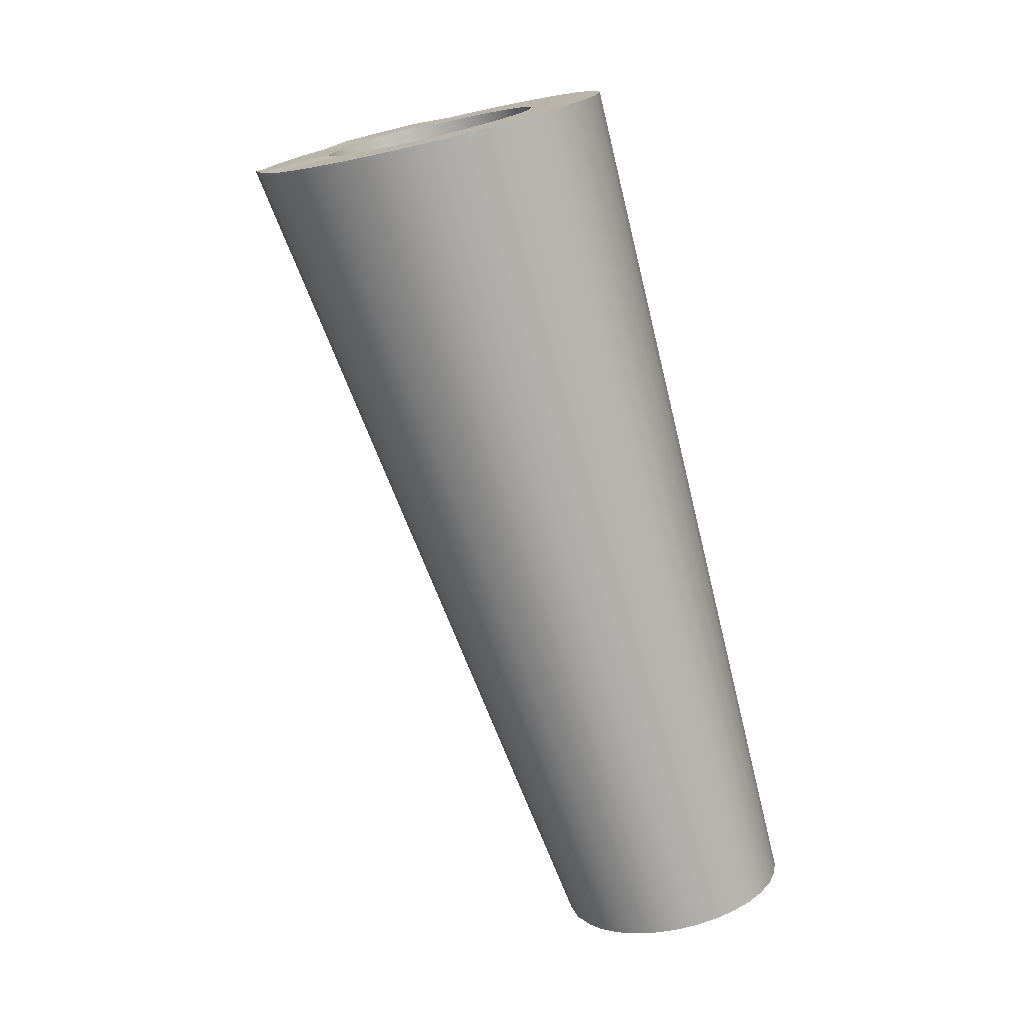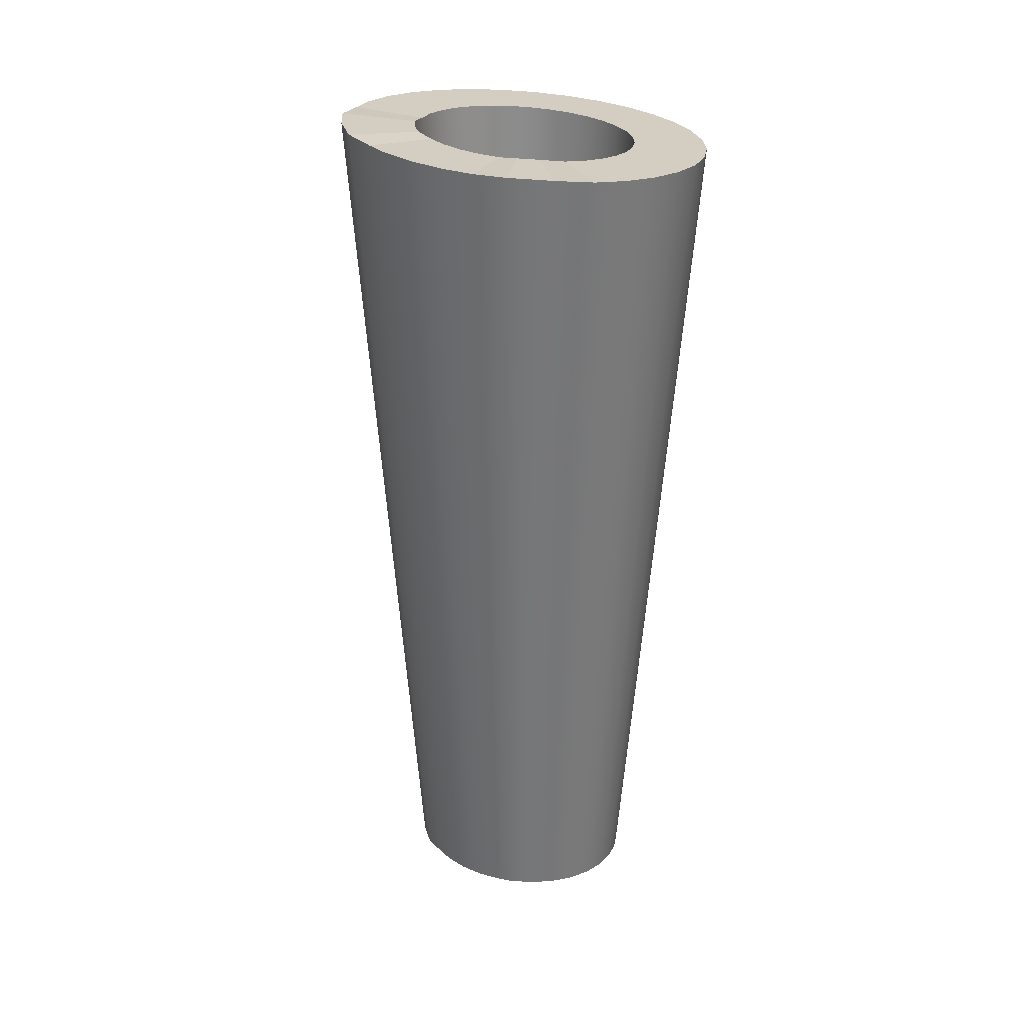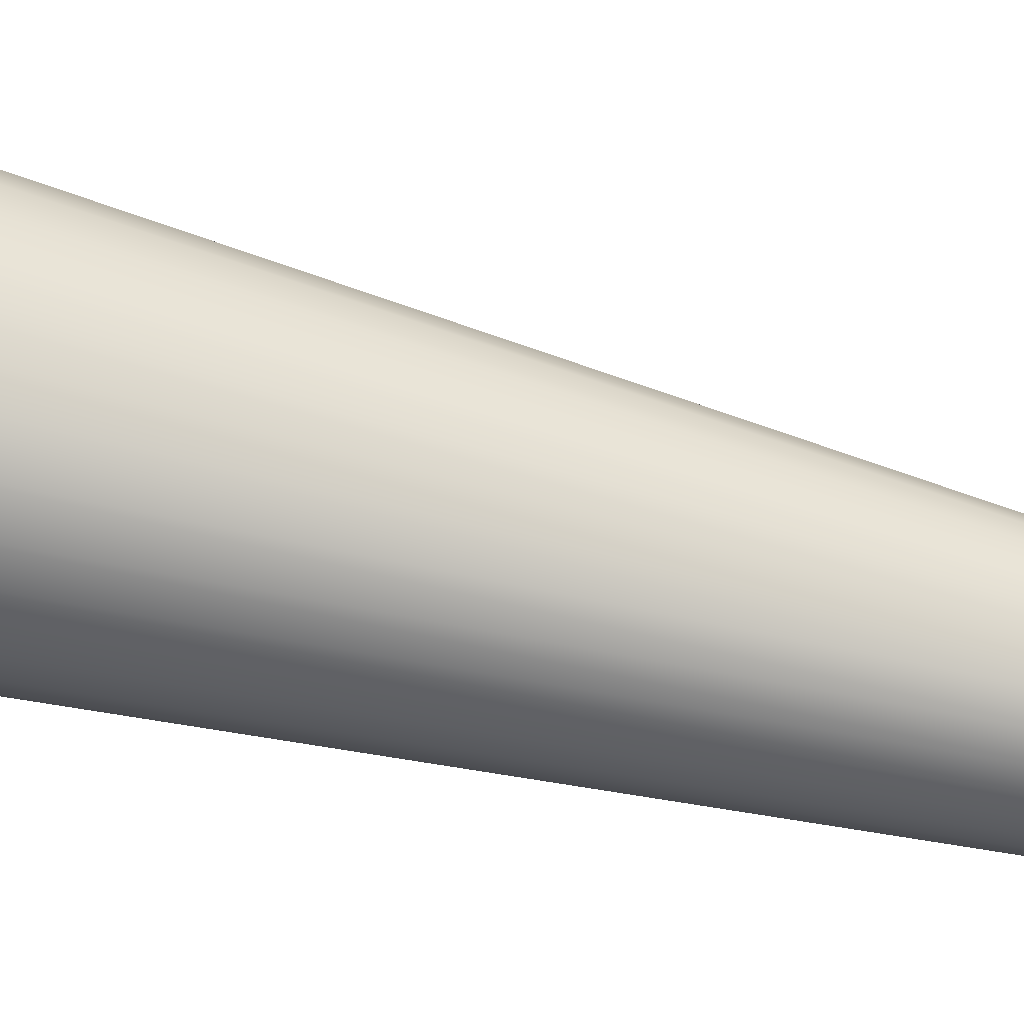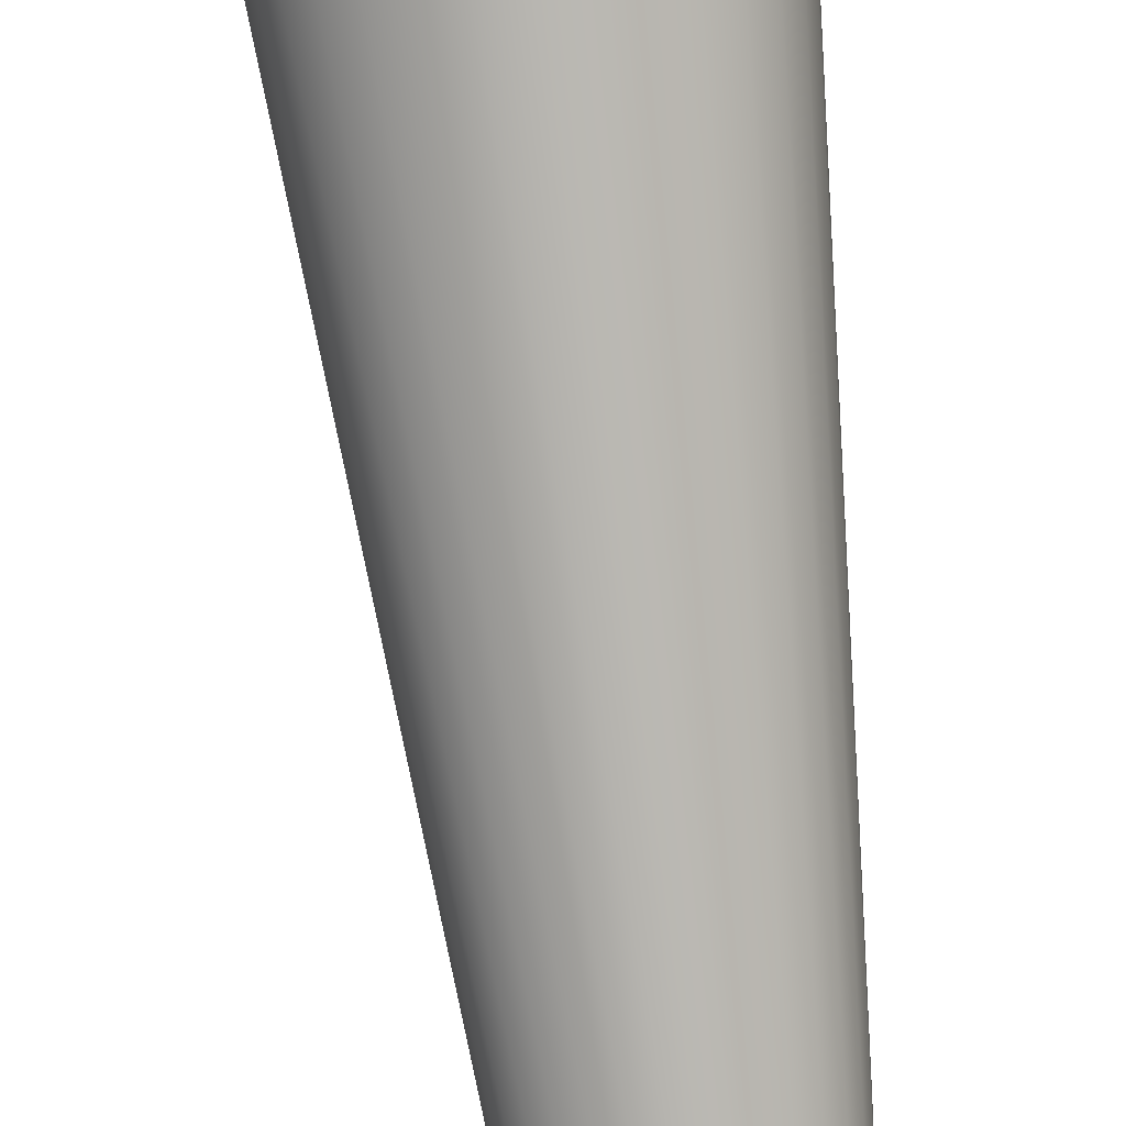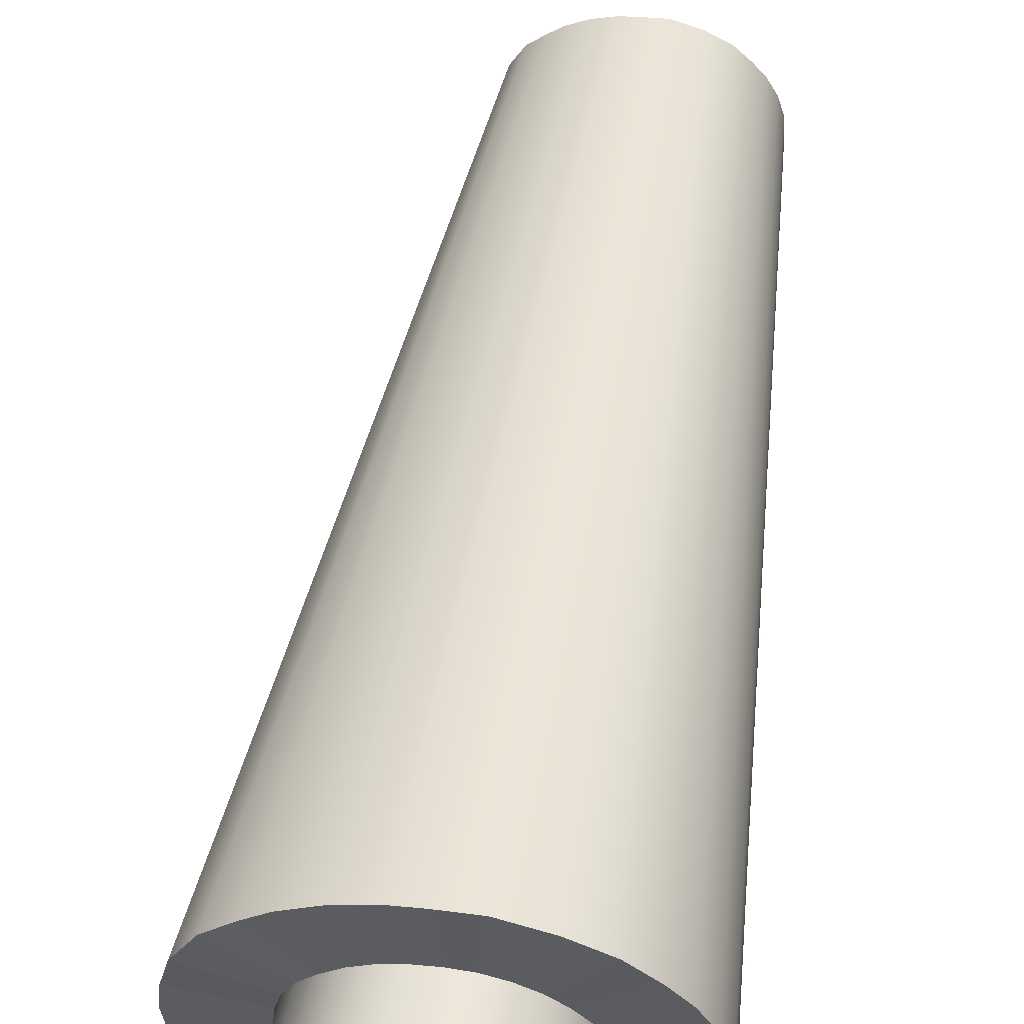
<metadata>
{"format":"obj","ext":"obj","renderer":"f3d","projection":"perspective","resolution":1024,"background":"white","views":[{"elev":7.5,"azim":-41.3,"up":"+Z"},{"elev":10.6,"azim":-121.6,"up":"+Z"},{"elev":77.4,"azim":86.4,"up":"+Y"},{"elev":-76.4,"azim":-8.2,"up":"+Y"},{"elev":58.5,"azim":-6.0,"up":"+Y"}]}
</metadata>
<code>
g Cylinder
v -0.006552 0.01792 0.007915
v 0.007817 0.004219 -0.04654
v 0.008928 0.004334 -0.04626
v -0.008308 0.01774 0.007477
v 0.006433 0.003785 -0.04686
v -0.01049 0.01705 0.00696
v 0.005154 0.003083 -0.04715
v -0.01252 0.01594 0.006512
v 0.004234 0.002312 -0.04733
v -0.01397 0.01473 0.006215
v 0.003198 0.001433 -0.04747
v -0.01561 0.01334 0.006008
v 0.002325 -0.0002098 -0.04759
v -0.01699 0.01074 0.005815
v 0.001957 -0.001842 -0.04766
v -0.01757 0.008164 0.0057
v 0.001808 -0.003218 -0.04761
v -0.0178 0.005989 0.005773
v 0.00193 -0.004695 -0.04749
v -0.01761 0.003655 0.005966
v 0.00233 -0.006114 -0.0473
v -0.01698 0.001413 0.006265
v 0.002992 -0.007422 -0.04705
v -0.01593 -0.0006527 0.00666
v 0.003891 -0.008567 -0.04675
v -0.01451 -0.002462 0.007134
v 0.004993 -0.009506 -0.04641
v -0.01277 -0.003946 0.007671
v 0.006254 -0.0102 -0.04605
v -0.01078 -0.005047 0.008248
v 0.007627 -0.01063 -0.04567
v -0.008608 -0.005723 0.008844
v 0.009059 -0.01077 -0.0453
v -0.006346 -0.005948 0.009436
v -0.006346 -0.005948 0.009436
v 0.01049 -0.01062 -0.04494
v 0.009059 -0.01077 -0.0453
v -0.004078 -0.005714 0.01
v 0.01188 -0.01019 -0.04461
v -0.001891 -0.005028 0.01052
v 0.01316 -0.009489 -0.04433
v 0.0001299 -0.003919 0.01097
v 0.01428 -0.008545 -0.0441
v 0.001908 -0.002428 0.01133
v 0.01521 -0.007396 -0.04393
v 0.003375 -0.000612 0.01159
v 0.01591 -0.006086 -0.04383
v 0.004474 0.001458 0.01175
v 0.01634 -0.004665 -0.04381
v 0.005164 0.003704 0.01178
v 0.0165 -0.003187 -0.04386
v 0.005417 0.006038 0.0117
v 0.01638 -0.001711 -0.04398
v 0.005223 0.008371 0.01151
v 0.01598 -0.0002915 -0.04417
v 0.004591 0.01061 0.01121
v 0.01532 0.001016 -0.04442
v 0.003545 0.01268 0.01082
v 0.01454 0.002002 -0.04468
v 0.002322 0.01424 0.01041
v 0.01346 0.003202 -0.04495
v 0.0006158 0.01613 0.009982
v 0.01203 0.003997 -0.04537
v -0.001659 0.01739 0.009323
v 0.01034 0.004524 -0.04583
v -0.004328 0.01822 0.00859
v 0.008928 0.004334 -0.04626
v -0.006552 0.01792 0.007915
v -0.006102 0.01319 0.008321
v 0.009213 0.001341 -0.046
v 0.008352 0.001252 -0.04622
v -0.007463 0.01305 0.007982
v 0.007521 0.0009916 -0.04641
v -0.008775 0.01264 0.007671
v 0.006753 0.0005701 -0.04658
v -0.009988 0.01197 0.007402
v 0.006078 3.585e-06 -0.04672
v -0.01106 0.01108 0.007185
v 0.005489 -0.0004863 -0.04676
v -0.01199 0.01031 0.00712
v 0.005072 -0.001273 -0.04682
v -0.01265 0.009063 0.007027
v 0.004841 -0.002326 -0.04689
v -0.01301 0.007399 0.006911
v 0.004745 -0.003212 -0.04686
v -0.01316 0.005998 0.006959
v 0.004819 -0.004099 -0.04679
v -0.01305 0.004598 0.007075
v 0.005059 -0.00495 -0.04668
v -0.01267 0.003252 0.007254
v 0.005456 -0.005735 -0.04653
v -0.01204 0.002012 0.007491
v 0.005996 -0.006423 -0.04635
v -0.01119 0.000926 0.007776
v 0.006657 -0.006986 -0.04614
v -0.01014 3.534e-05 0.008098
v 0.007414 -0.007405 -0.04592
v -0.008945 -0.0006256 0.008444
v 0.008238 -0.007661 -0.0457
v -0.007643 -0.001031 0.008802
v 0.009097 -0.007747 -0.04547
v -0.006285 -0.001166 0.009157
v -0.006285 -0.001166 0.009157
v 0.009097 -0.007747 -0.04547
v 0.009959 -0.007658 -0.04526
v -0.004924 -0.001026 0.009496
v 0.01079 -0.007397 -0.04506
v -0.003611 -0.0006143 0.009807
v 0.01156 -0.006976 -0.04489
v -0.002398 5.168e-05 0.01008
v 0.01223 -0.006409 -0.04475
v -0.001331 0.0009468 0.01029
v 0.01279 -0.00572 -0.04465
v -0.0004501 0.002037 0.01045
v 0.01321 -0.004933 -0.04459
v 0.0002097 0.003279 0.01054
v 0.01347 -0.00408 -0.04458
v 0.0006234 0.004627 0.01057
v 0.01357 -0.003194 -0.04461
v 0.0007752 0.006028 0.01052
v 0.01349 -0.002307 -0.04468
v 0.0006592 0.007428 0.0104
v 0.01325 -0.001455 -0.0448
v 0.0002799 0.008774 0.01022
v 0.01285 -0.0006707 -0.04495
v -0.0003482 0.01001 0.009987
v 0.01232 1.674e-05 -0.04513
v -0.001201 0.0111 0.009702
v 0.01162 0.0007803 -0.04527
v -0.002295 0.01231 0.009473
v 0.01087 0.001199 -0.04549
v -0.003491 0.01297 0.009127
v 0.01004 0.001455 -0.04572
v -0.004793 0.01337 0.008769
v 0.009213 0.001341 -0.046
v -0.006102 0.01319 0.008321
v -0.006102 0.01319 0.008321
v -0.008308 0.01774 0.007477
v -0.006552 0.01792 0.007915
v -0.007463 0.01305 0.007982
v -0.01049 0.01705 0.00696
v -0.008775 0.01264 0.007671
v -0.01252 0.01594 0.006512
v -0.009988 0.01197 0.007402
v -0.01397 0.01473 0.006215
v -0.01106 0.01108 0.007185
v 0.008352 0.001252 -0.04622
v 0.009213 0.001341 -0.046
v 0.008928 0.004334 -0.04626
v 0.007817 0.004219 -0.04654
v 0.007521 0.0009916 -0.04641
v 0.006433 0.003785 -0.04686
v 0.006753 0.0005701 -0.04658
v 0.005154 0.003083 -0.04715
v 0.006078 3.585e-06 -0.04672
v 0.004234 0.002312 -0.04733
v -0.01301 0.007399 0.006911
v -0.0178 0.005989 0.005773
v -0.01757 0.008164 0.0057
v -0.01316 0.005998 0.006959
v -0.01761 0.003655 0.005966
v -0.01305 0.004598 0.007075
v -0.01698 0.001413 0.006265
v -0.01267 0.003252 0.007254
v -0.01593 -0.0006527 0.00666
v -0.01204 0.002012 0.007491
v -0.01451 -0.002462 0.007134
v -0.01119 0.000926 0.007776
v -0.01277 -0.003946 0.007671
v -0.01014 3.534e-05 0.008098
v -0.01078 -0.005047 0.008248
v -0.008945 -0.0006256 0.008444
v -0.008608 -0.005723 0.008844
v -0.007643 -0.001031 0.008802
v -0.006346 -0.005948 0.009436
v -0.006285 -0.001166 0.009157
v -0.004078 -0.005714 0.01
v -0.004924 -0.001026 0.009496
v -0.001891 -0.005028 0.01052
v -0.003611 -0.0006143 0.009807
v 0.0001299 -0.003919 0.01097
v -0.002398 5.168e-05 0.01008
v 0.001908 -0.002428 0.01133
v -0.001331 0.0009468 0.01029
v 0.003375 -0.000612 0.01159
v -0.0004501 0.002037 0.01045
v 0.004474 0.001458 0.01175
v 0.0002097 0.003279 0.01054
v 0.005164 0.003704 0.01178
v 0.0006234 0.004627 0.01057
v 0.005417 0.006038 0.0117
v 0.0007752 0.006028 0.01052
v 0.005223 0.008371 0.01151
v 0.0006592 0.007428 0.0104
v 0.004591 0.01061 0.01121
v 0.0002799 0.008774 0.01022
v 0.003545 0.01268 0.01082
v -0.0003482 0.01001 0.009987
v 0.002322 0.01424 0.01041
v -0.001201 0.0111 0.009702
v 0.004745 -0.003212 -0.04686
v 0.004841 -0.002326 -0.04689
v 0.001957 -0.001842 -0.04766
v 0.001808 -0.003218 -0.04761
v 0.004819 -0.004099 -0.04679
v 0.00193 -0.004695 -0.04749
v 0.005059 -0.00495 -0.04668
v 0.00233 -0.006114 -0.0473
v 0.005456 -0.005735 -0.04653
v 0.002992 -0.007422 -0.04705
v 0.005996 -0.006423 -0.04635
v 0.003891 -0.008567 -0.04675
v 0.006657 -0.006986 -0.04614
v 0.004993 -0.009506 -0.04641
v 0.007414 -0.007405 -0.04592
v 0.006254 -0.0102 -0.04605
v 0.008238 -0.007661 -0.0457
v 0.007627 -0.01063 -0.04567
v 0.009097 -0.007747 -0.04547
v 0.009059 -0.01077 -0.0453
v 0.009959 -0.007658 -0.04526
v 0.01049 -0.01062 -0.04494
v 0.01079 -0.007397 -0.04506
v 0.01188 -0.01019 -0.04461
v 0.01156 -0.006976 -0.04489
v 0.01316 -0.009489 -0.04433
v 0.01223 -0.006409 -0.04475
v 0.01428 -0.008545 -0.0441
v 0.01279 -0.00572 -0.04465
v 0.01521 -0.007396 -0.04393
v 0.01321 -0.004933 -0.04459
v 0.01591 -0.006086 -0.04383
v 0.01347 -0.00408 -0.04458
v 0.01634 -0.004665 -0.04381
v 0.01357 -0.003194 -0.04461
v 0.0165 -0.003187 -0.04386
v 0.01349 -0.002307 -0.04468
v 0.01638 -0.001711 -0.04398
v 0.01325 -0.001455 -0.0448
v 0.01598 -0.0002915 -0.04417
v 0.01285 -0.0006707 -0.04495
v 0.01532 0.001016 -0.04442
v 0.01232 1.674e-05 -0.04513
v 0.01454 0.002002 -0.04468
v -0.01106 0.01108 0.007185
v -0.01199 0.01031 0.00712
v -0.01561 0.01334 0.006008
v -0.01397 0.01473 0.006215
v 0.005489 -0.0004863 -0.04676
v 0.006078 3.585e-06 -0.04672
v 0.004234 0.002312 -0.04733
v 0.003198 0.001433 -0.04747
v -0.001201 0.0111 0.009702
v -0.002295 0.01231 0.009473
v 0.0006158 0.01613 0.009982
v 0.002322 0.01424 0.01041
v 0.01162 0.0007803 -0.04527
v 0.01232 1.674e-05 -0.04513
v 0.01454 0.002002 -0.04468
v 0.01346 0.003202 -0.04495
v -0.004793 0.01337 0.008769
v -0.006102 0.01319 0.008321
v -0.006552 0.01792 0.007915
v -0.004328 0.01822 0.00859
v 0.009213 0.001341 -0.046
v 0.01004 0.001455 -0.04572
v 0.01034 0.004524 -0.04583
v 0.008928 0.004334 -0.04626
v -0.01199 0.01031 0.00712
v -0.01265 0.009063 0.007027
v -0.01699 0.01074 0.005815
v -0.01561 0.01334 0.006008
v 0.005072 -0.001273 -0.04682
v 0.005489 -0.0004863 -0.04676
v 0.003198 0.001433 -0.04747
v 0.002325 -0.0002098 -0.04759
v -0.01265 0.009063 0.007027
v -0.01301 0.007399 0.006911
v -0.01757 0.008164 0.0057
v -0.01699 0.01074 0.005815
v 0.004841 -0.002326 -0.04689
v 0.005072 -0.001273 -0.04682
v 0.002325 -0.0002098 -0.04759
v 0.001957 -0.001842 -0.04766
v -0.002295 0.01231 0.009473
v -0.001659 0.01739 0.009323
v 0.0006158 0.01613 0.009982
v -0.003491 0.01297 0.009127
v -0.004328 0.01822 0.00859
v -0.004793 0.01337 0.008769
v 0.01087 0.001199 -0.04549
v 0.01162 0.0007803 -0.04527
v 0.01346 0.003202 -0.04495
v 0.01203 0.003997 -0.04537
v 0.01004 0.001455 -0.04572
v 0.01034 0.004524 -0.04583
g Cylinder_0
f 3 2 1
f 2 4 1
f 2 5 4
f 5 6 4
f 5 7 6
f 7 8 6
f 7 9 8
f 9 10 8
f 9 11 10
f 11 12 10
f 11 13 12
f 13 14 12
f 13 15 14
f 15 16 14
f 15 17 16
f 17 18 16
f 17 19 18
f 19 20 18
f 19 21 20
f 21 22 20
f 21 23 22
f 23 24 22
f 23 25 24
f 25 26 24
f 25 27 26
f 27 28 26
f 27 29 28
f 29 30 28
f 29 31 30
f 31 32 30
f 31 33 32
f 33 34 32
f 37 36 35
f 36 38 35
f 36 39 38
f 39 40 38
f 39 41 40
f 41 42 40
f 41 43 42
f 43 44 42
f 43 45 44
f 45 46 44
f 45 47 46
f 47 48 46
f 47 49 48
f 49 50 48
f 49 51 50
f 51 52 50
f 51 53 52
f 53 54 52
f 53 55 54
f 55 56 54
f 55 57 56
f 57 58 56
f 57 59 58
f 59 60 58
f 59 61 60
f 61 62 60
f 61 63 62
f 63 64 62
f 63 65 64
f 65 66 64
f 65 67 66
f 67 68 66
f 71 70 69
f 72 71 69
f 73 71 72
f 74 73 72
f 75 73 74
f 76 75 74
f 77 75 76
f 78 77 76
f 79 77 78
f 80 79 78
f 81 79 80
f 82 81 80
f 83 81 82
f 84 83 82
f 85 83 84
f 86 85 84
f 87 85 86
f 88 87 86
f 89 87 88
f 90 89 88
f 91 89 90
f 92 91 90
f 93 91 92
f 94 93 92
f 95 93 94
f 96 95 94
f 97 95 96
f 98 97 96
f 99 97 98
f 100 99 98
f 101 99 100
f 102 101 100
f 105 104 103
f 106 105 103
f 107 105 106
f 108 107 106
f 109 107 108
f 110 109 108
f 111 109 110
f 112 111 110
f 113 111 112
f 114 113 112
f 115 113 114
f 116 115 114
f 117 115 116
f 118 117 116
f 119 117 118
f 120 119 118
f 121 119 120
f 122 121 120
f 123 121 122
f 124 123 122
f 125 123 124
f 126 125 124
f 127 125 126
f 128 127 126
f 129 127 128
f 130 129 128
f 131 129 130
f 132 131 130
f 133 131 132
f 134 133 132
f 135 133 134
f 136 135 134
f 139 138 137
f 138 140 137
f 138 141 140
f 141 142 140
f 141 143 142
f 143 144 142
f 143 145 144
f 145 146 144
f 149 148 147
f 150 149 147
f 150 147 151
f 152 150 151
f 152 151 153
f 154 152 153
f 154 153 155
f 156 154 155
f 159 158 157
f 158 160 157
f 158 161 160
f 161 162 160
f 161 163 162
f 163 164 162
f 163 165 164
f 165 166 164
f 165 167 166
f 167 168 166
f 167 169 168
f 169 170 168
f 169 171 170
f 171 172 170
f 171 173 172
f 173 174 172
f 173 175 174
f 175 176 174
f 175 177 176
f 177 178 176
f 177 179 178
f 179 180 178
f 179 181 180
f 181 182 180
f 181 183 182
f 183 184 182
f 183 185 184
f 185 186 184
f 185 187 186
f 187 188 186
f 187 189 188
f 189 190 188
f 189 191 190
f 191 192 190
f 191 193 192
f 193 194 192
f 193 195 194
f 195 196 194
f 195 197 196
f 197 198 196
f 197 199 198
f 199 200 198
f 203 202 201
f 204 203 201
f 204 201 205
f 206 204 205
f 206 205 207
f 208 206 207
f 208 207 209
f 210 208 209
f 210 209 211
f 212 210 211
f 212 211 213
f 214 212 213
f 214 213 215
f 216 214 215
f 216 215 217
f 218 216 217
f 218 217 219
f 220 218 219
f 220 219 221
f 222 220 221
f 222 221 223
f 224 222 223
f 224 223 225
f 226 224 225
f 226 225 227
f 228 226 227
f 228 227 229
f 230 228 229
f 230 229 231
f 232 230 231
f 232 231 233
f 234 232 233
f 234 233 235
f 236 234 235
f 236 235 237
f 238 236 237
f 238 237 239
f 240 238 239
f 240 239 241
f 242 240 241
f 242 241 243
f 244 242 243
f 247 246 245
f 248 247 245
f 251 250 249
f 252 251 249
f 255 254 253
f 256 255 253
f 259 258 257
f 260 259 257
f 263 262 261
f 264 263 261
f 267 266 265
f 268 267 265
f 271 270 269
f 272 271 269
f 275 274 273
f 276 275 273
f 279 278 277
f 280 279 277
f 283 282 281
f 284 283 281
f 287 286 285
f 286 288 285
f 286 289 288
f 289 290 288
f 293 292 291
f 294 293 291
f 294 291 295
f 296 294 295

</code>
